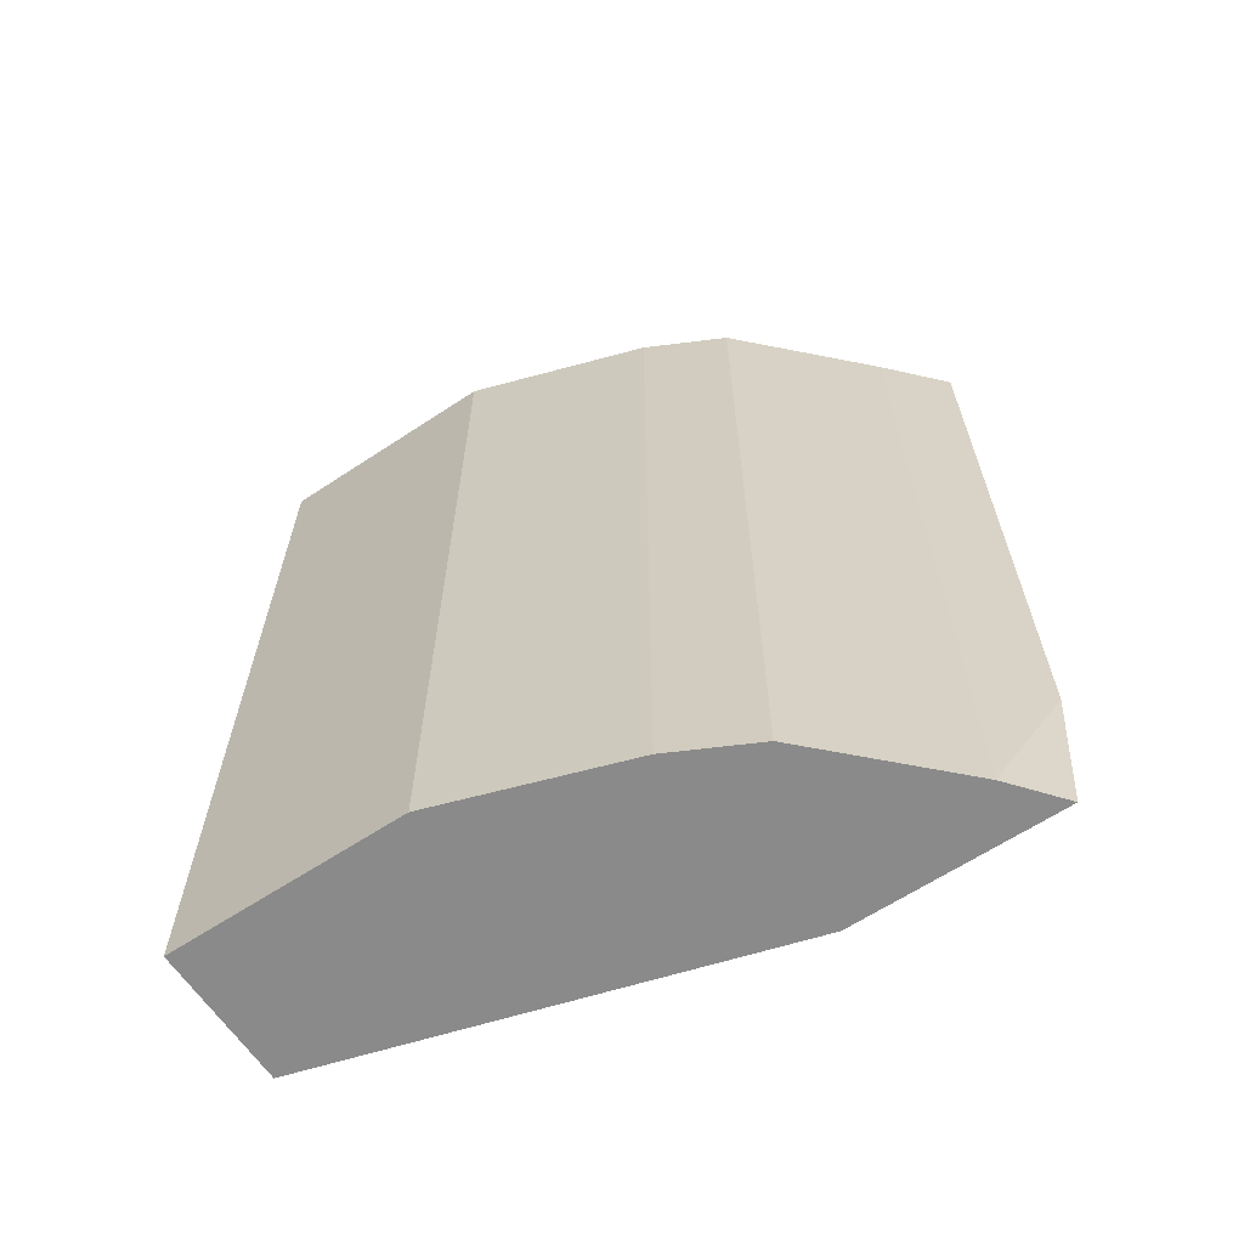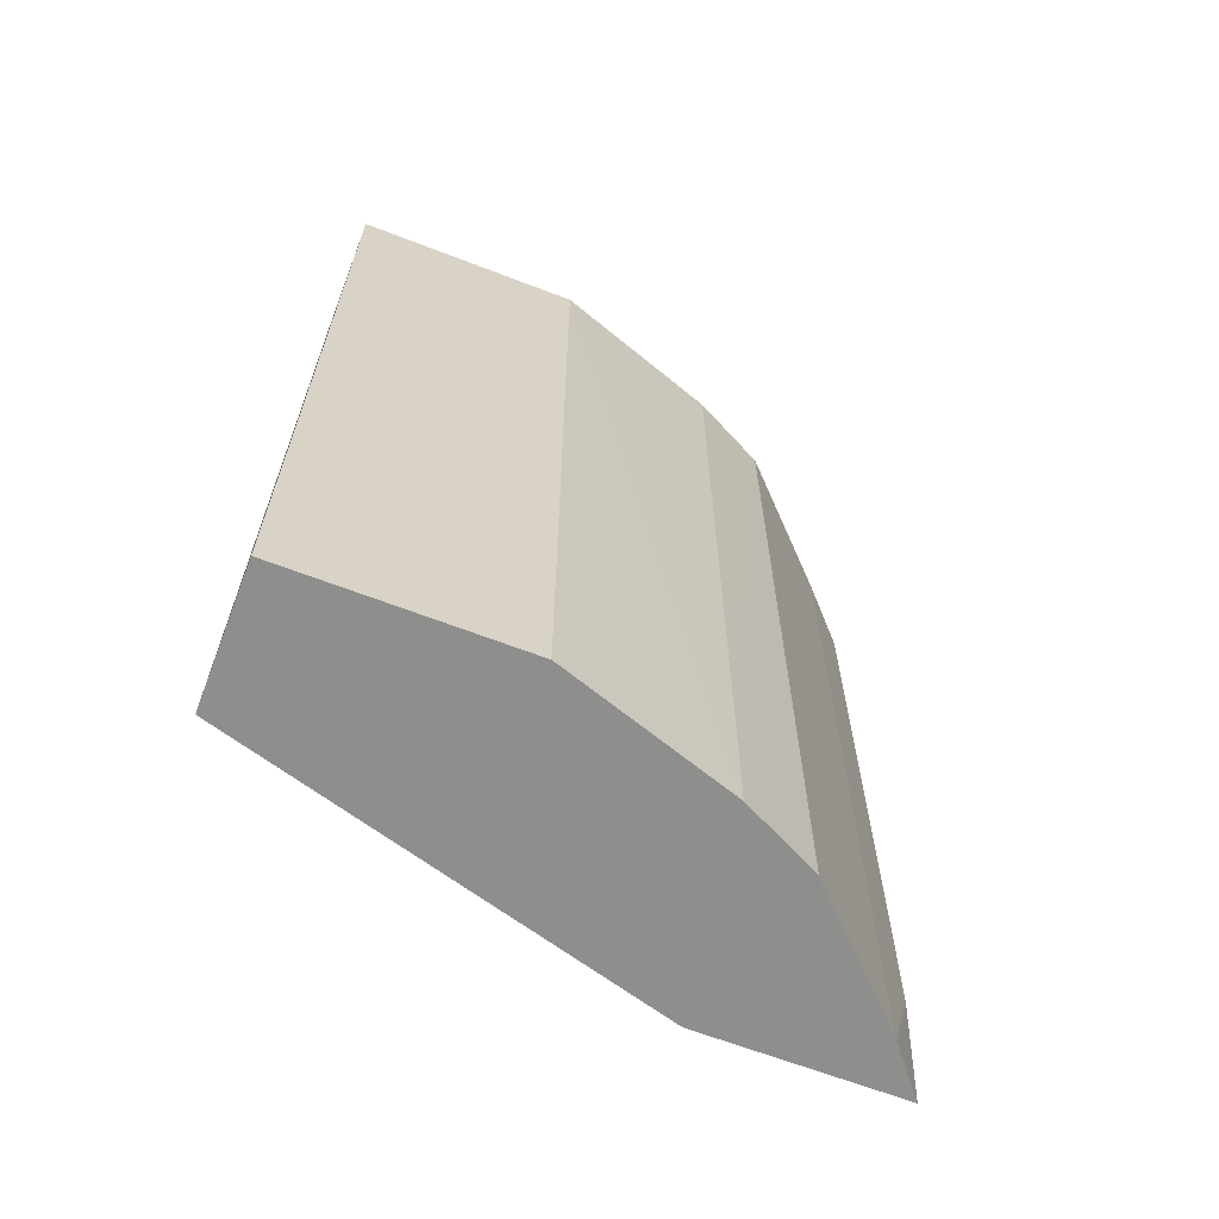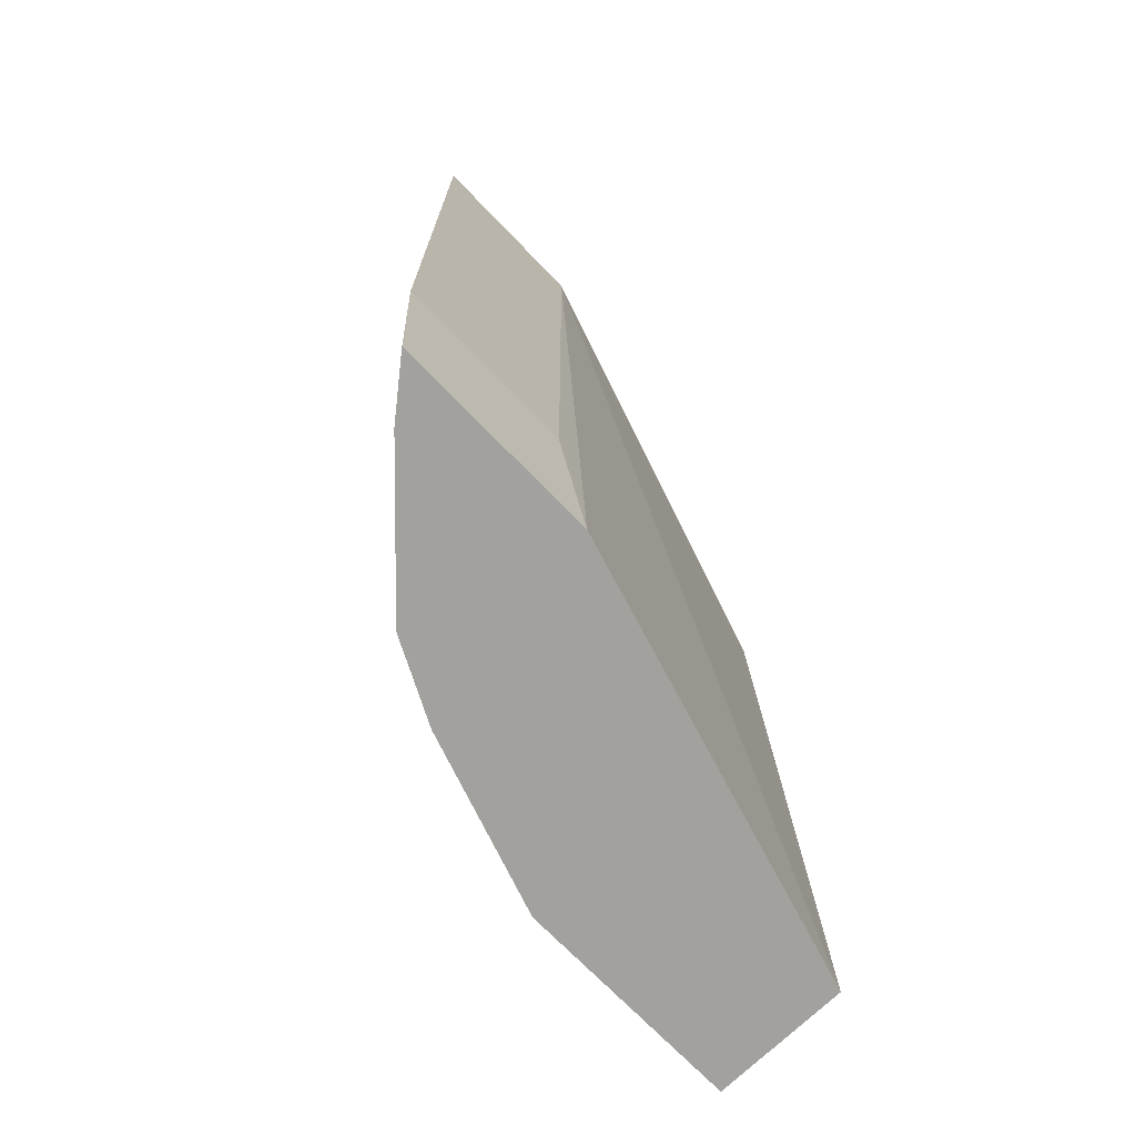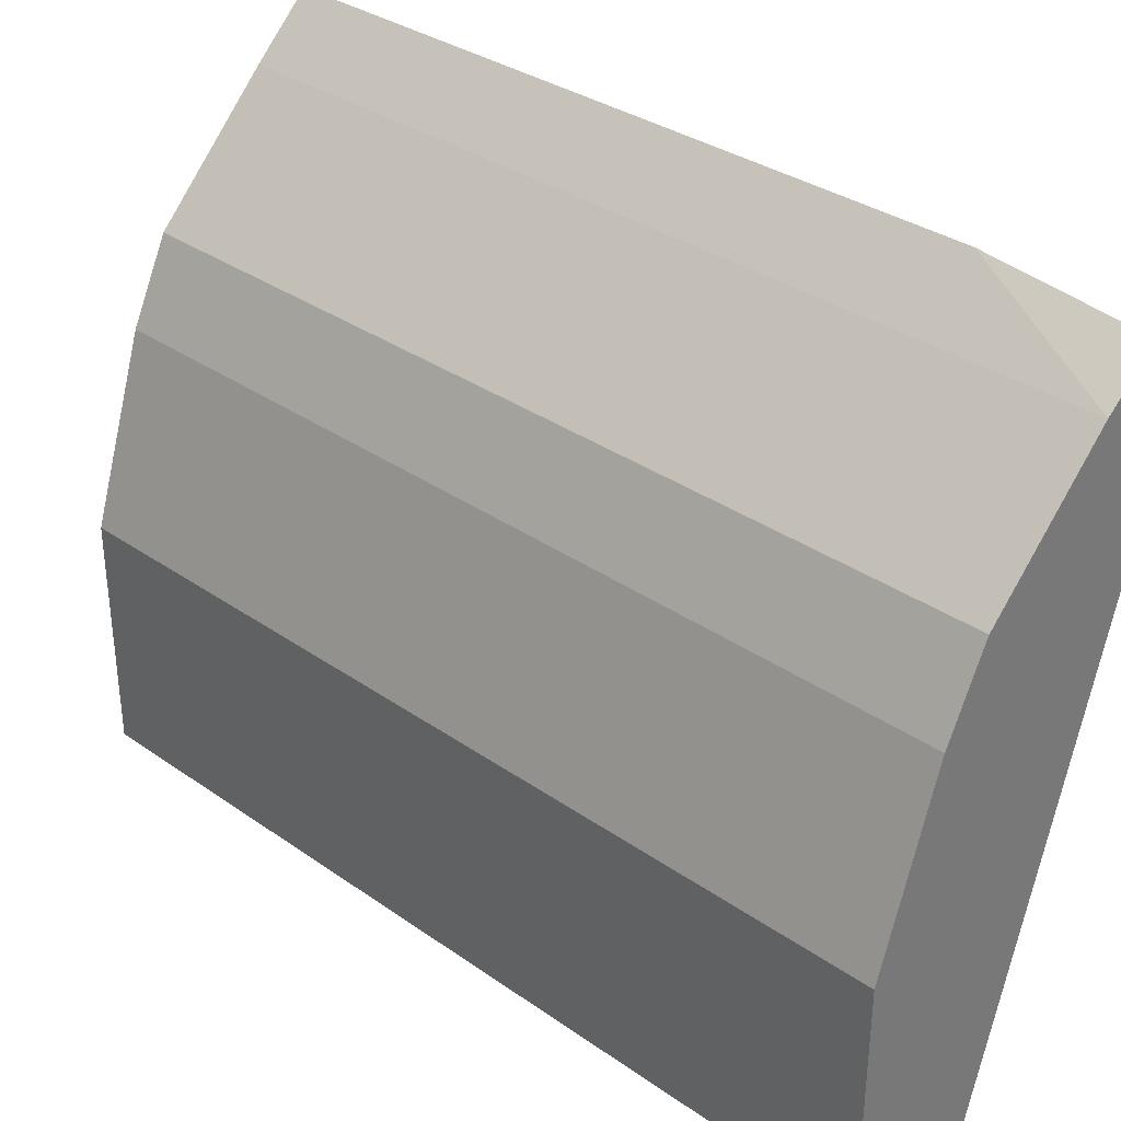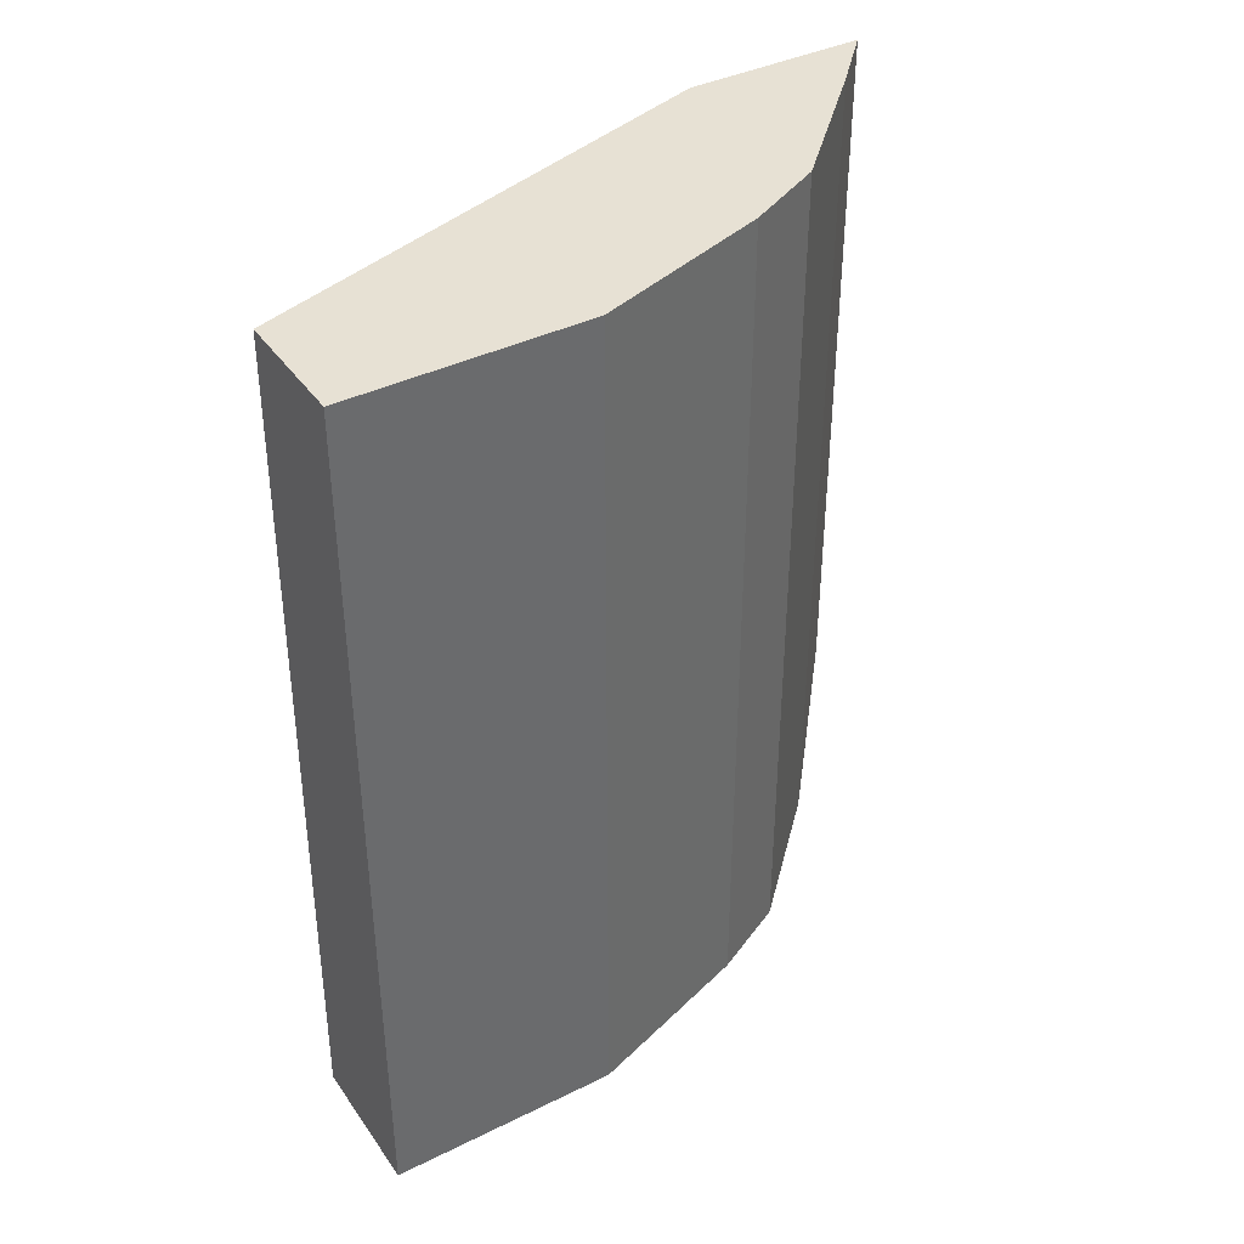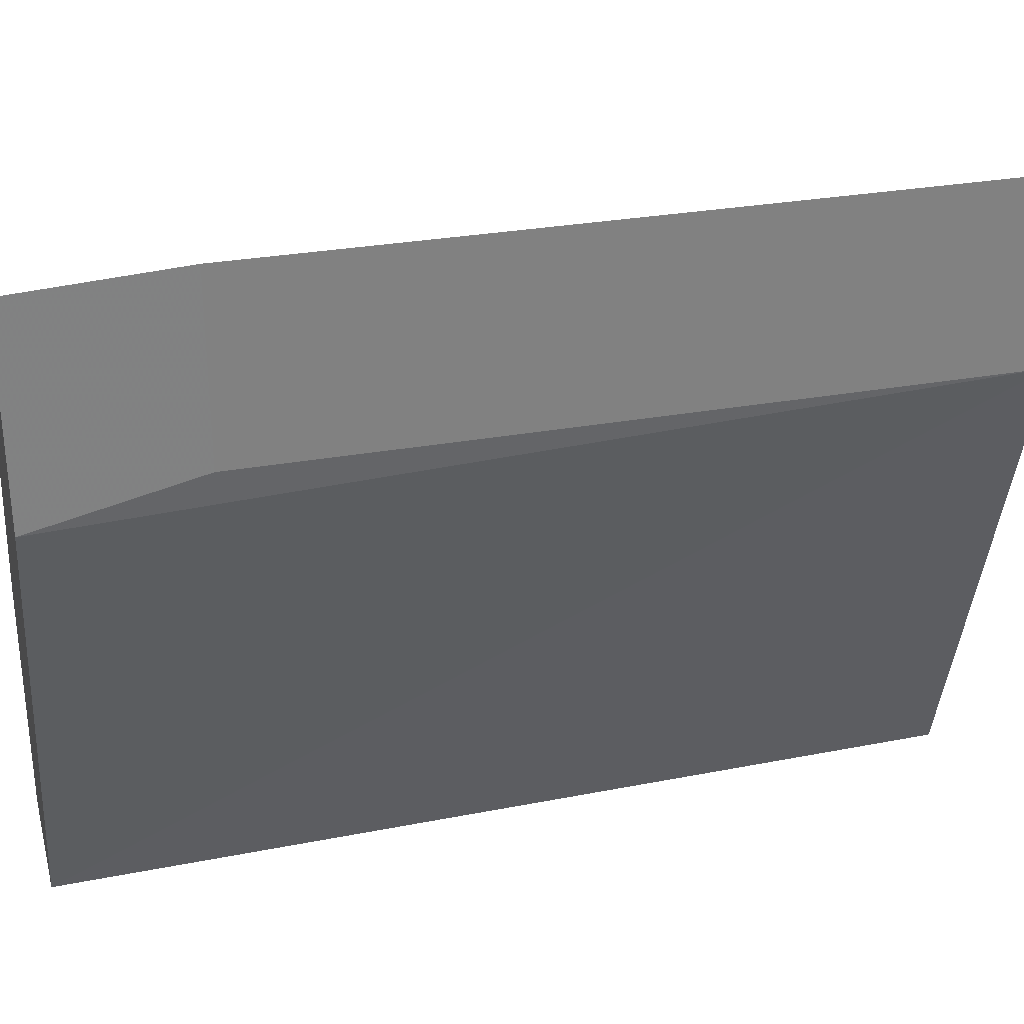
<metadata>
{"format":"obj","ext":"obj","renderer":"f3d","projection":"perspective","resolution":1024,"background":"white","views":[{"elev":-63.6,"azim":-56.3,"up":"+Y"},{"elev":-64.9,"azim":-111.2,"up":"+Y"},{"elev":-72.1,"azim":44.1,"up":"+Y"},{"elev":33.7,"azim":-46.5,"up":"+Z"},{"elev":39.6,"azim":-121.4,"up":"+Y"},{"elev":29.7,"azim":75.1,"up":"+Z"}]}
</metadata>
<code>
v -0.6315 -0.5398 0.1558
v -0.7027 -0.5398 0.1558
v -0.7027 -0.09059 0.1558
v -0.7027 -0.09059 0.275
v -0.7027 -0.5398 0.275
v -0.5648 -0.5398 0.4897
v -0.6518 -0.5398 0.4074
v -0.6722 -0.5398 0.3666
v -0.6722 -0.09059 0.3666
v -0.6518 -0.09059 0.4074
v -0.5907 -0.5398 0.4685
v -0.5907 -0.09059 0.4685
v -0.5617 -0.09059 0.4959
v -0.5617 -0.4583 0.4959
v -0.5648 -0.5398 0.3842
v -0.5617 -0.4583 0.4043
v -0.5617 -0.09059 0.4043
v -0.6416 -0.09059 0.1558
f 16 14 15
f 16 17 14
f 16 15 17
f 17 15 1
f 17 1 18
f 17 18 13
f 9 13 3
f 18 3 13
f 18 1 3
f 10 13 9
f 12 13 10
f 15 6 1
f 14 6 15
f 14 17 13
f 11 7 6
f 4 9 3
f 11 14 13
f 11 6 14
f 2 3 1
f 2 4 3
f 2 1 5
f 5 1 6
f 7 5 6
f 8 5 7
f 2 5 4
f 8 9 4
f 8 10 9
f 8 7 10
f 11 10 7
f 11 12 10
f 11 13 12
f 8 4 5

</code>
